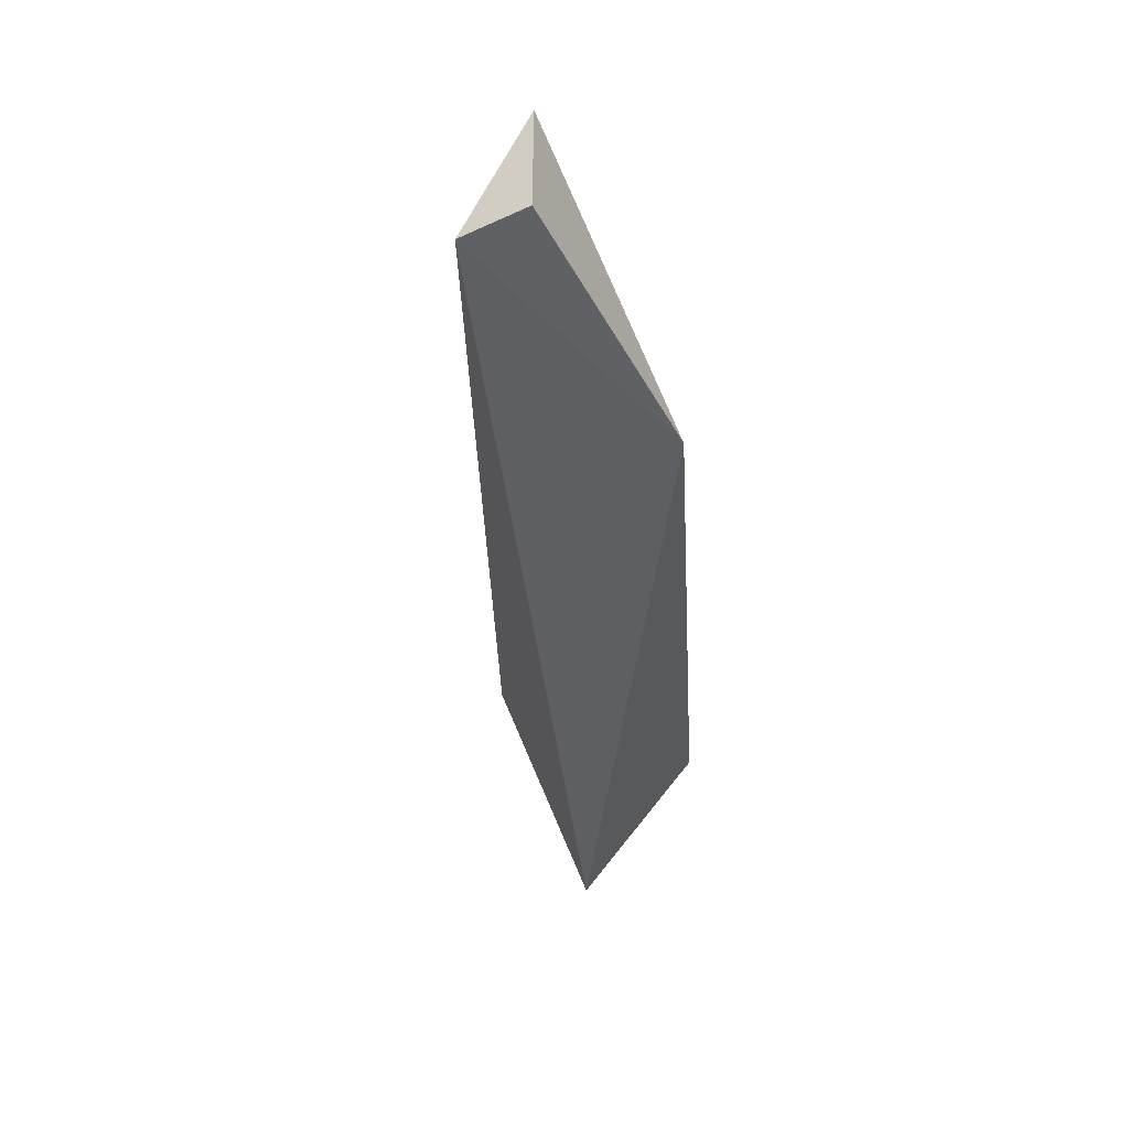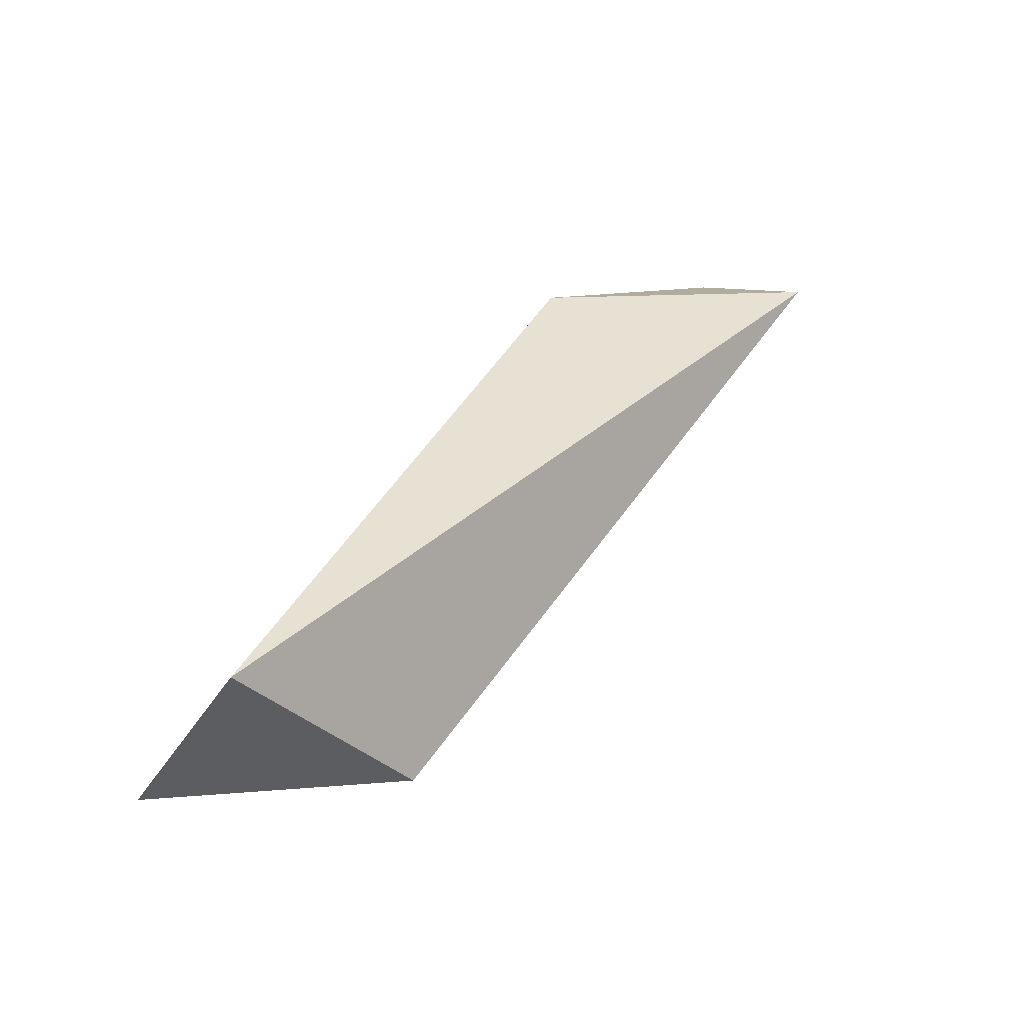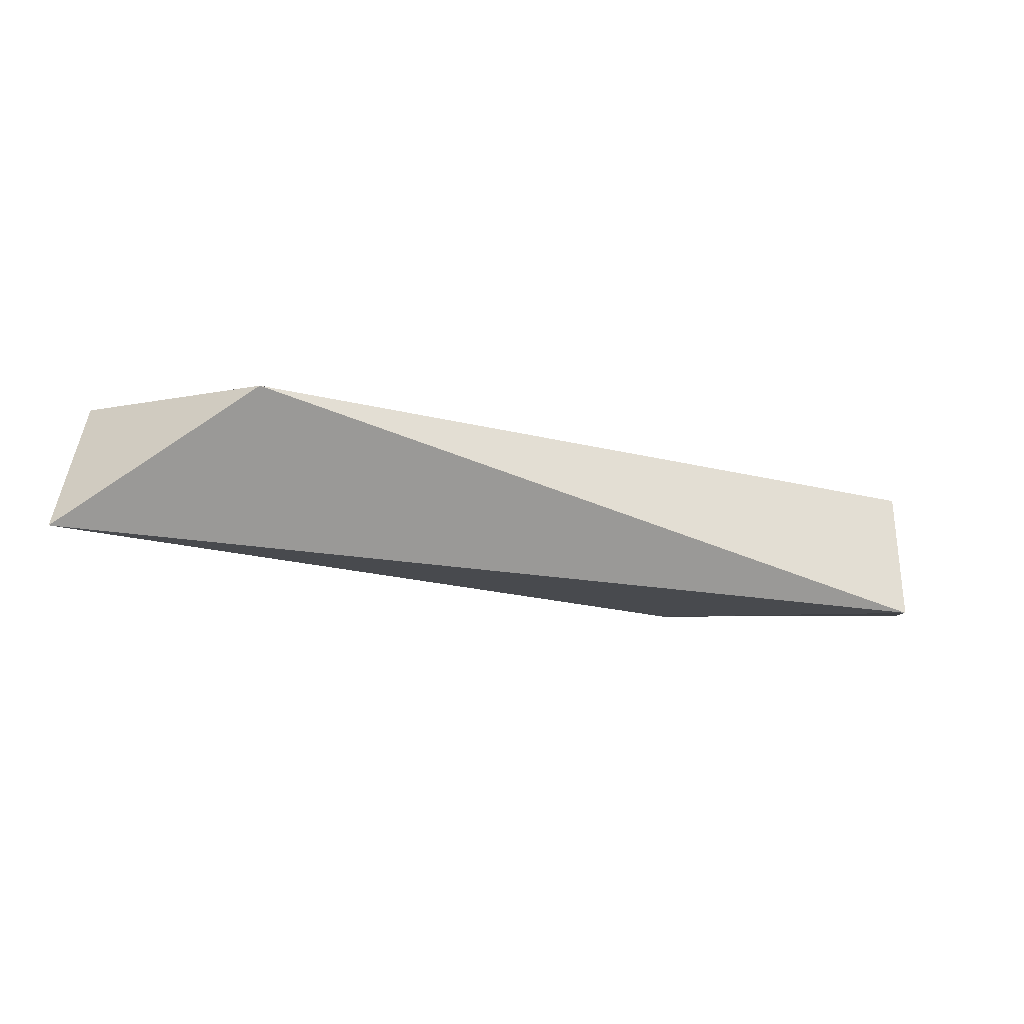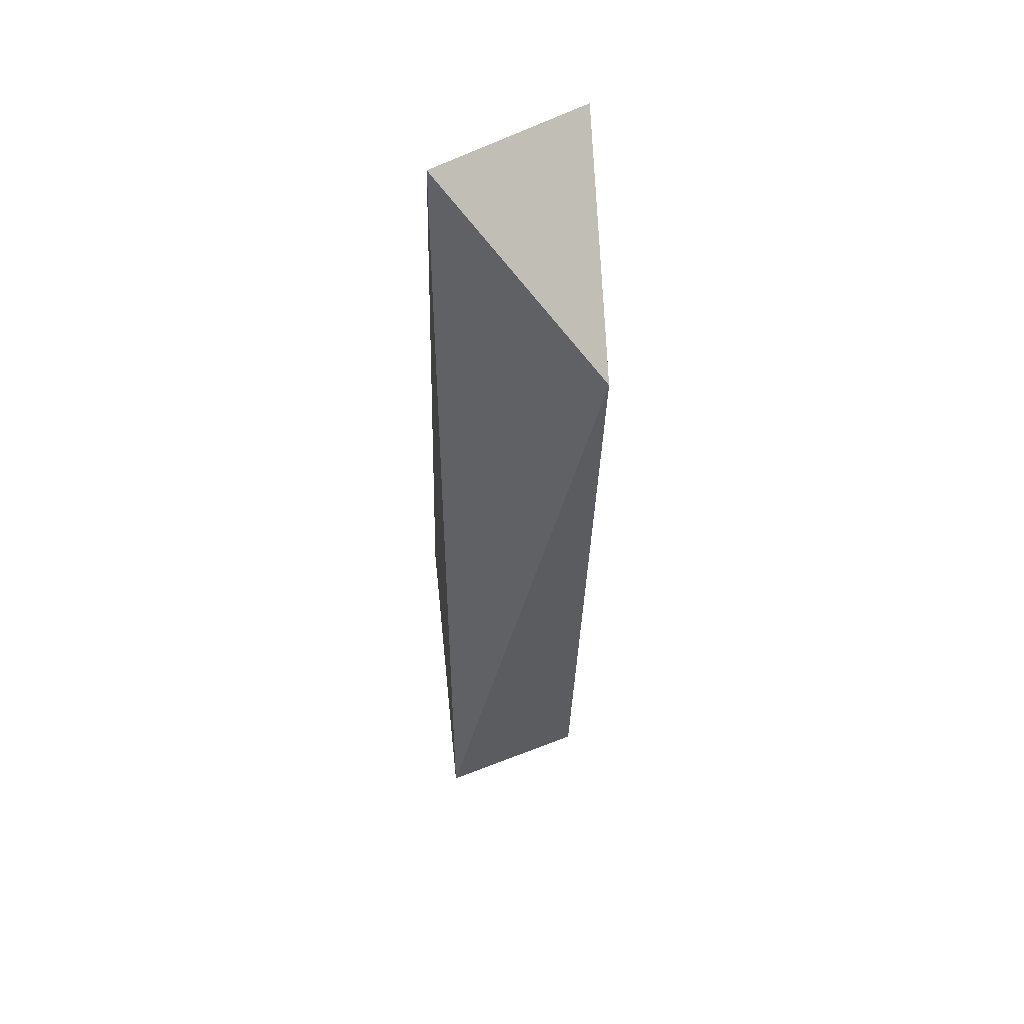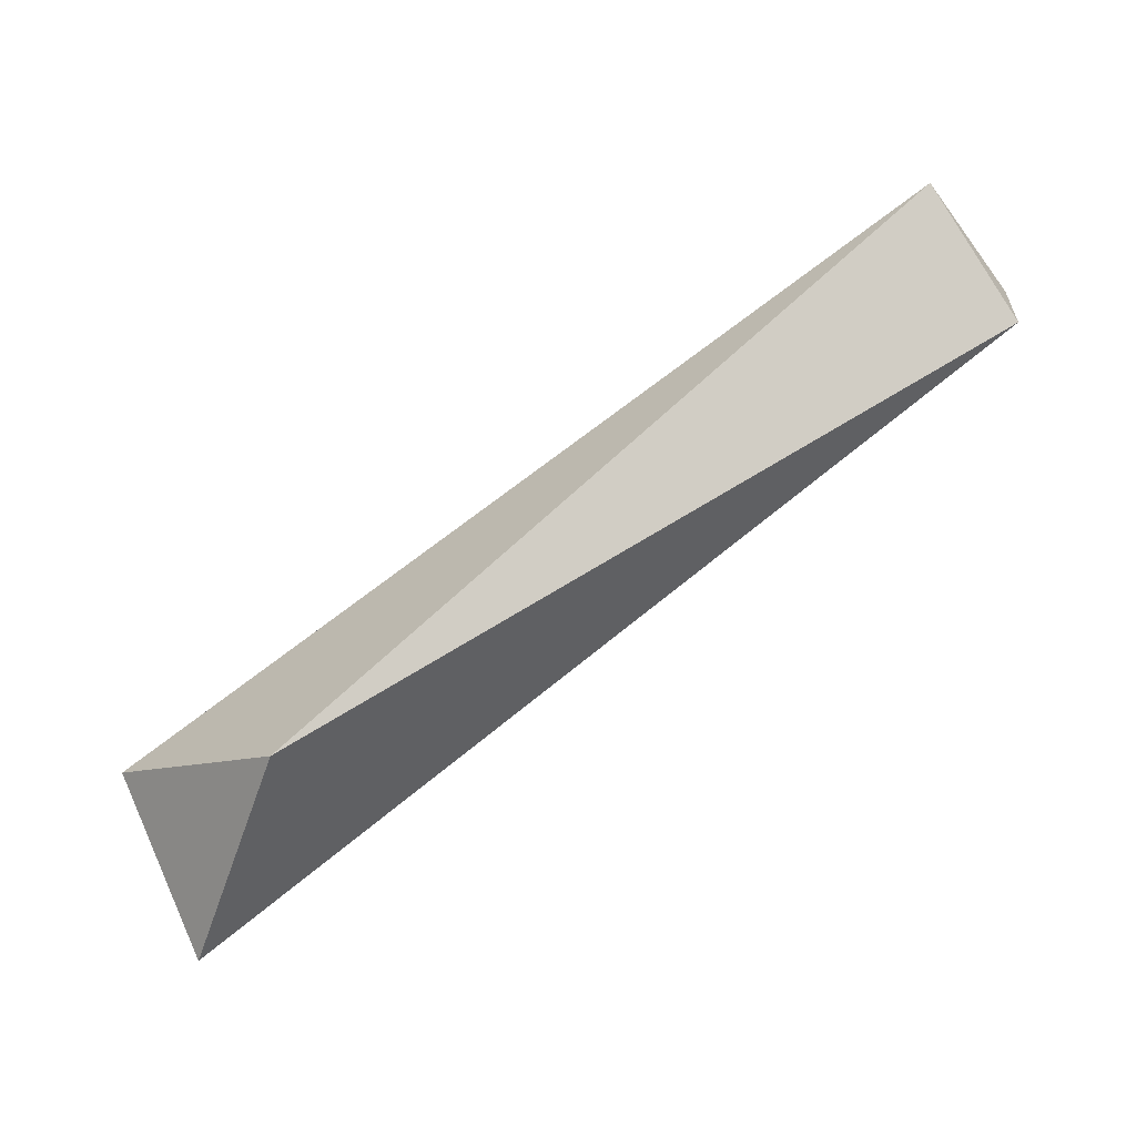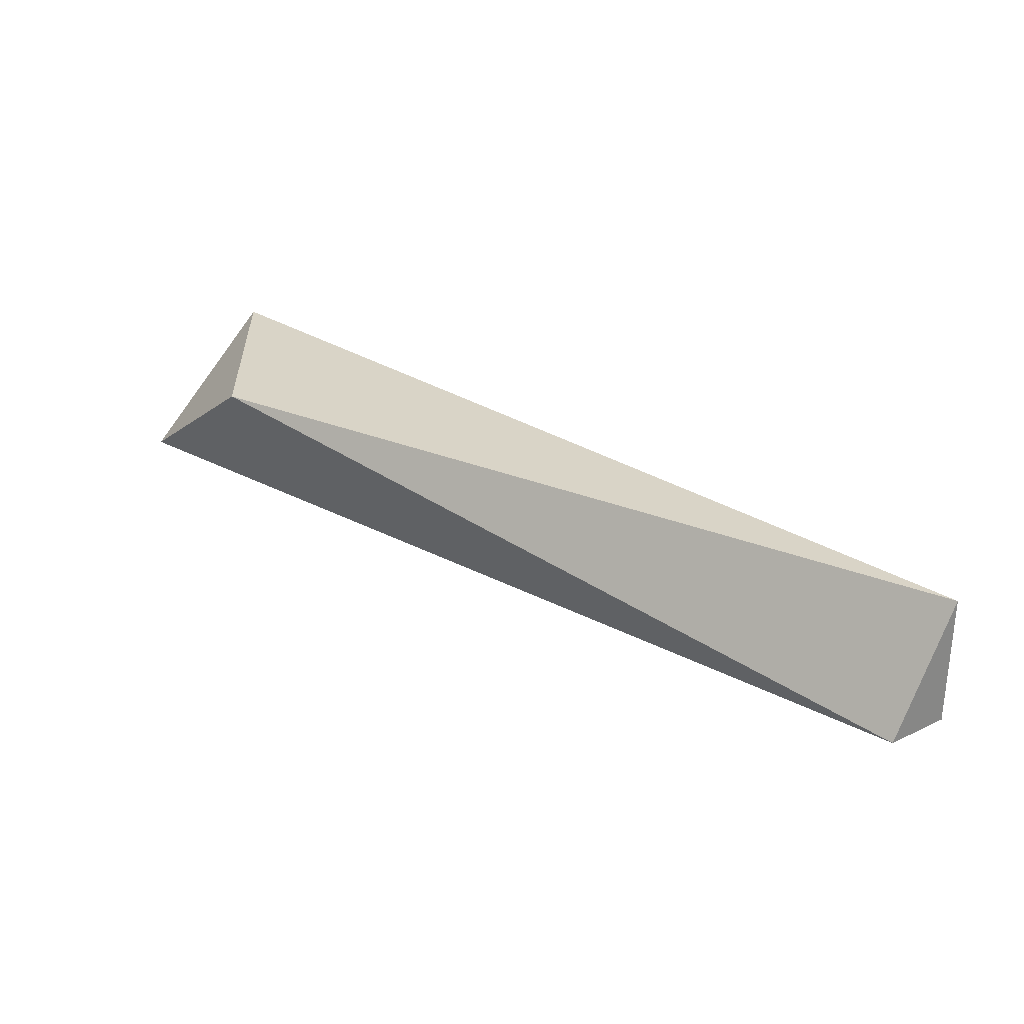
<metadata>
{"format":"obj","ext":"obj","renderer":"f3d","projection":"perspective","resolution":1024,"background":"white","views":[{"elev":-45.5,"azim":117.7,"up":"+Z"},{"elev":10.0,"azim":-46.6,"up":"+Y"},{"elev":-6.4,"azim":2.2,"up":"+Z"},{"elev":-59.6,"azim":-85.5,"up":"+Y"},{"elev":-58.1,"azim":36.7,"up":"+Y"},{"elev":28.3,"azim":54.5,"up":"+Z"}]}
</metadata>
<code>
v 0.01437 0.001082 0.0134
v 0.01437 0.004121 0.01644
v 0.03412 0.008676 0.01188
v 0.03412 0.0102 0.01188
v 0.03412 0.0102 0.01492
v 0.02804 0.0102 0.01188
v 0.01893 0.001082 0.01644
f 6 4 3
f 2 1 7
f 5 2 7
f 5 4 6
f 2 5 6
f 1 2 6
f 4 5 3
f 7 1 3
f 5 7 3
f 1 6 3

</code>
